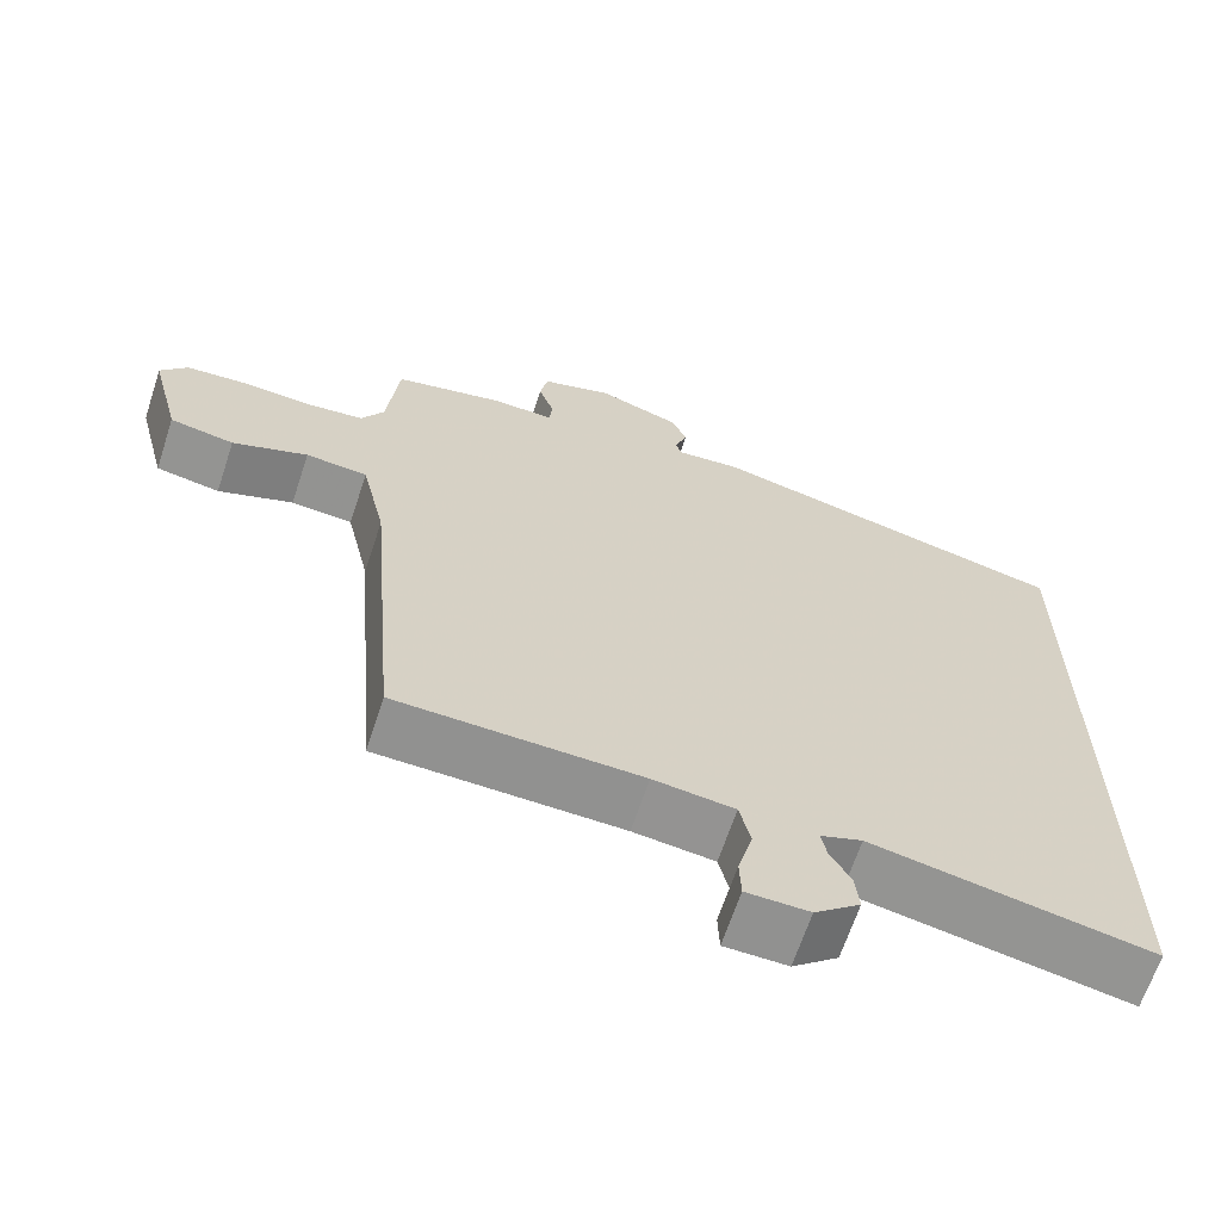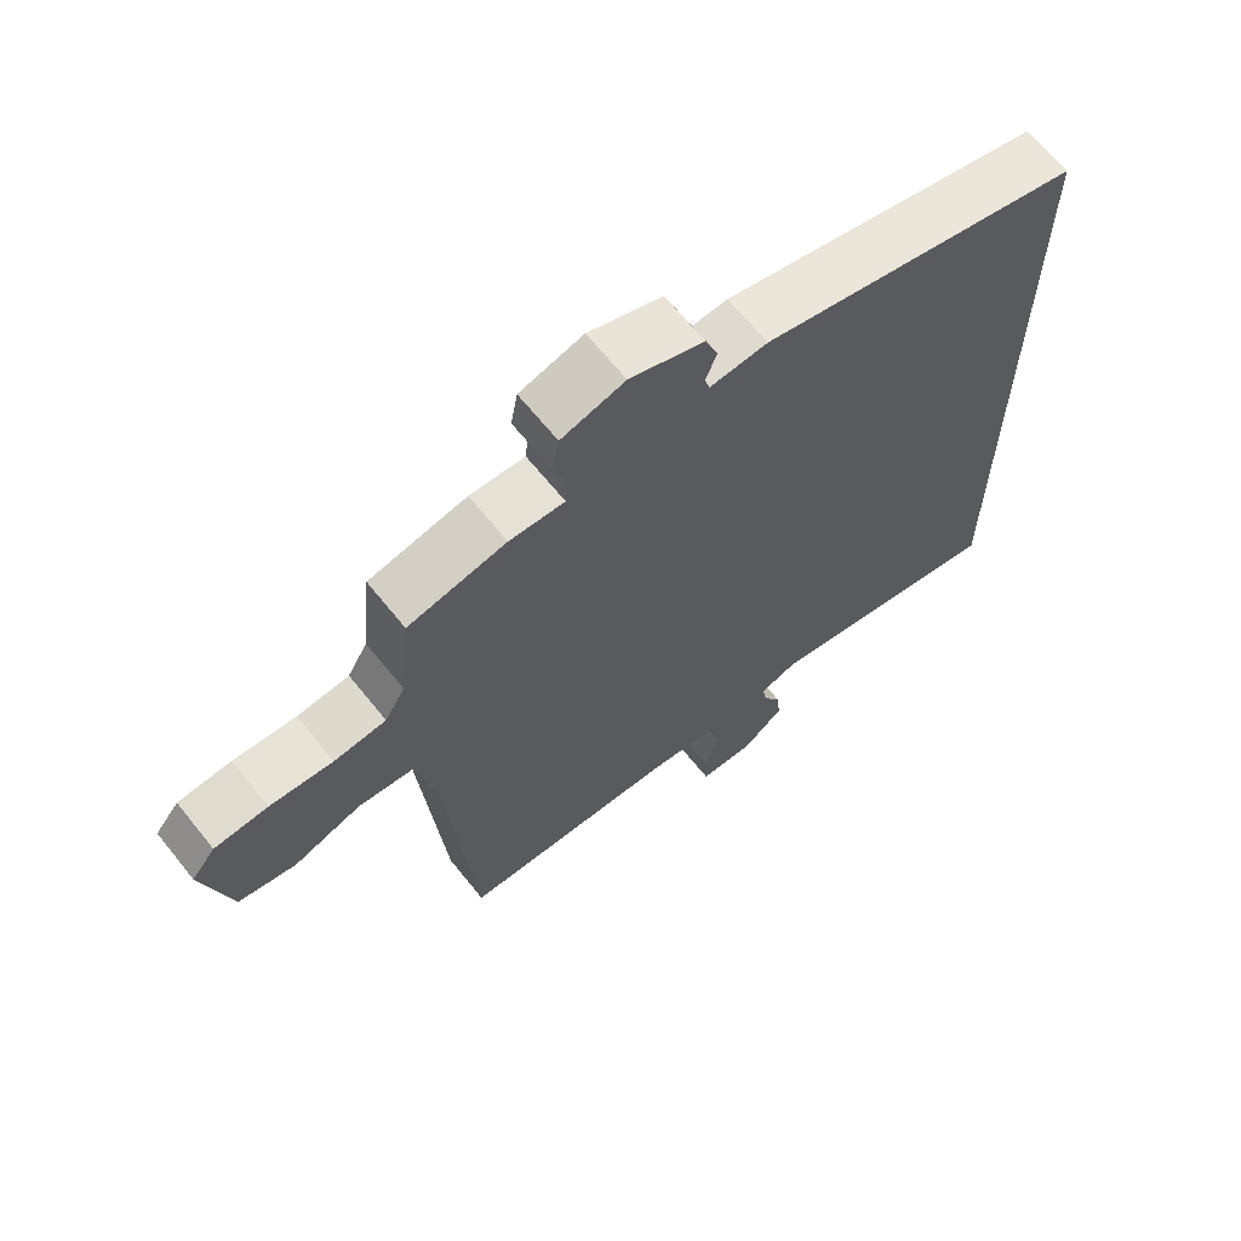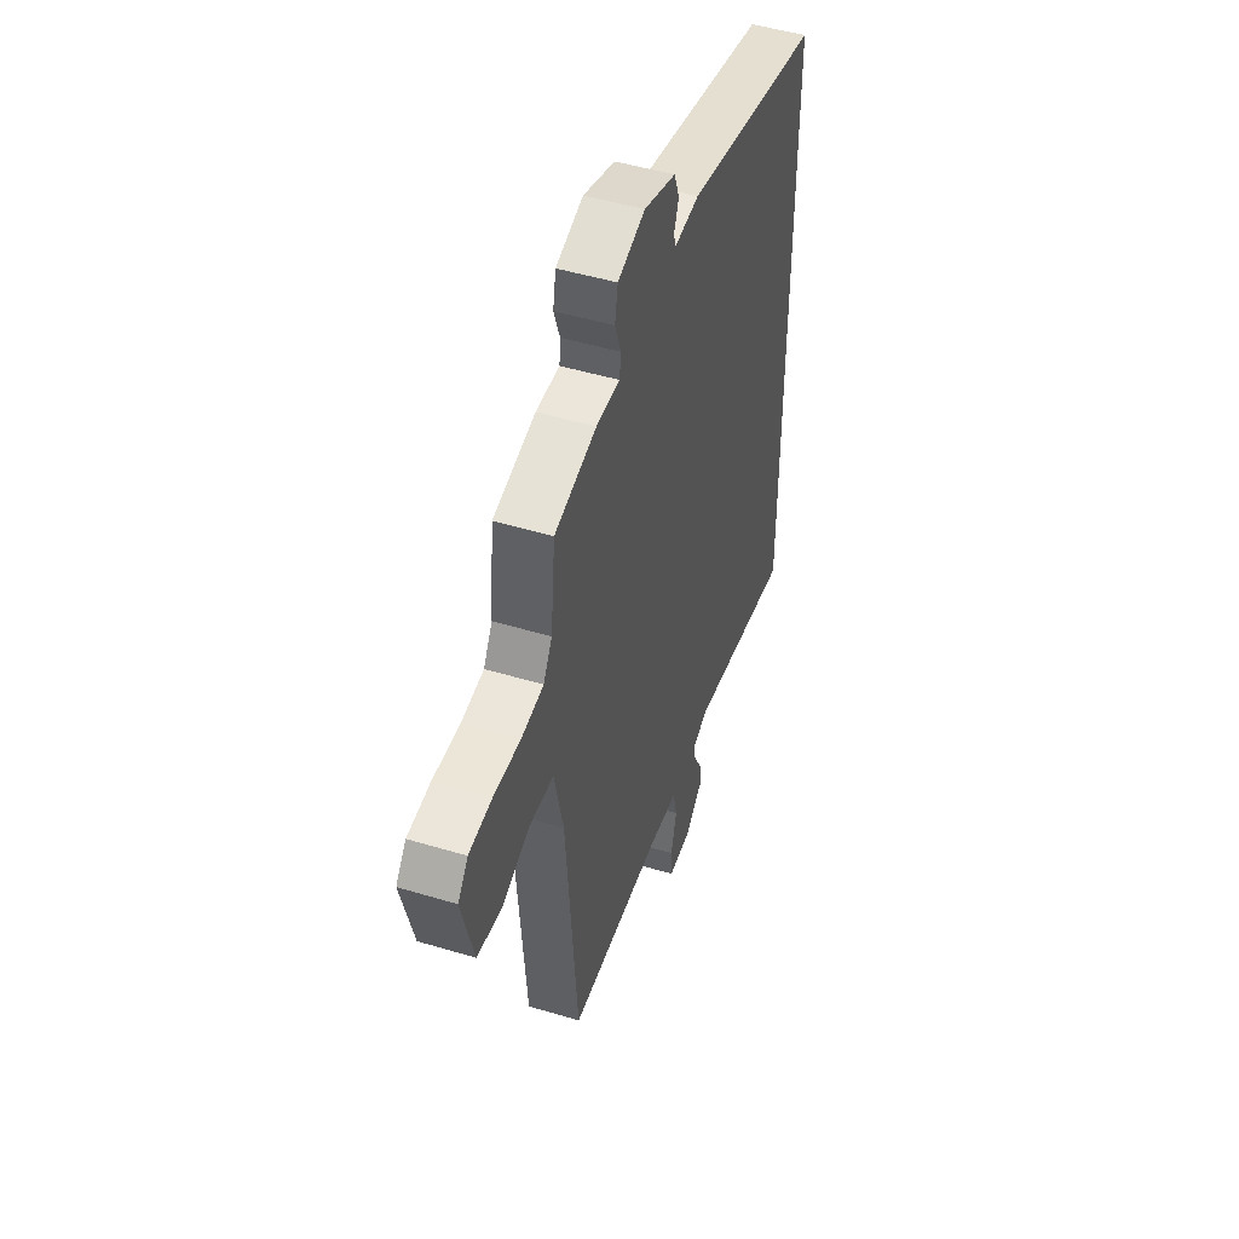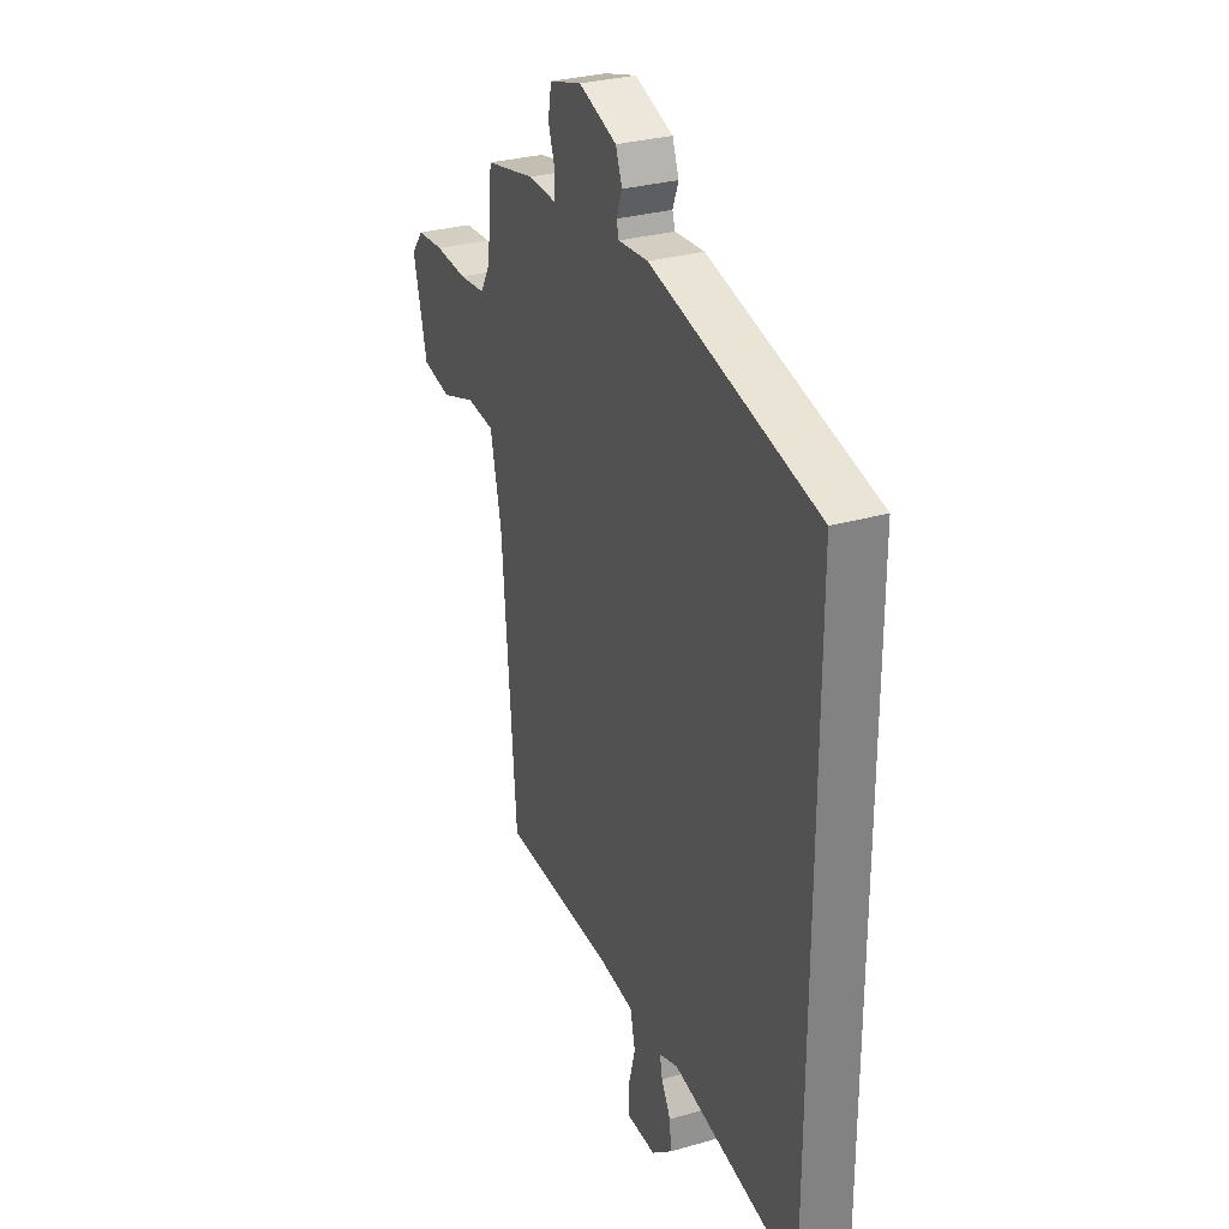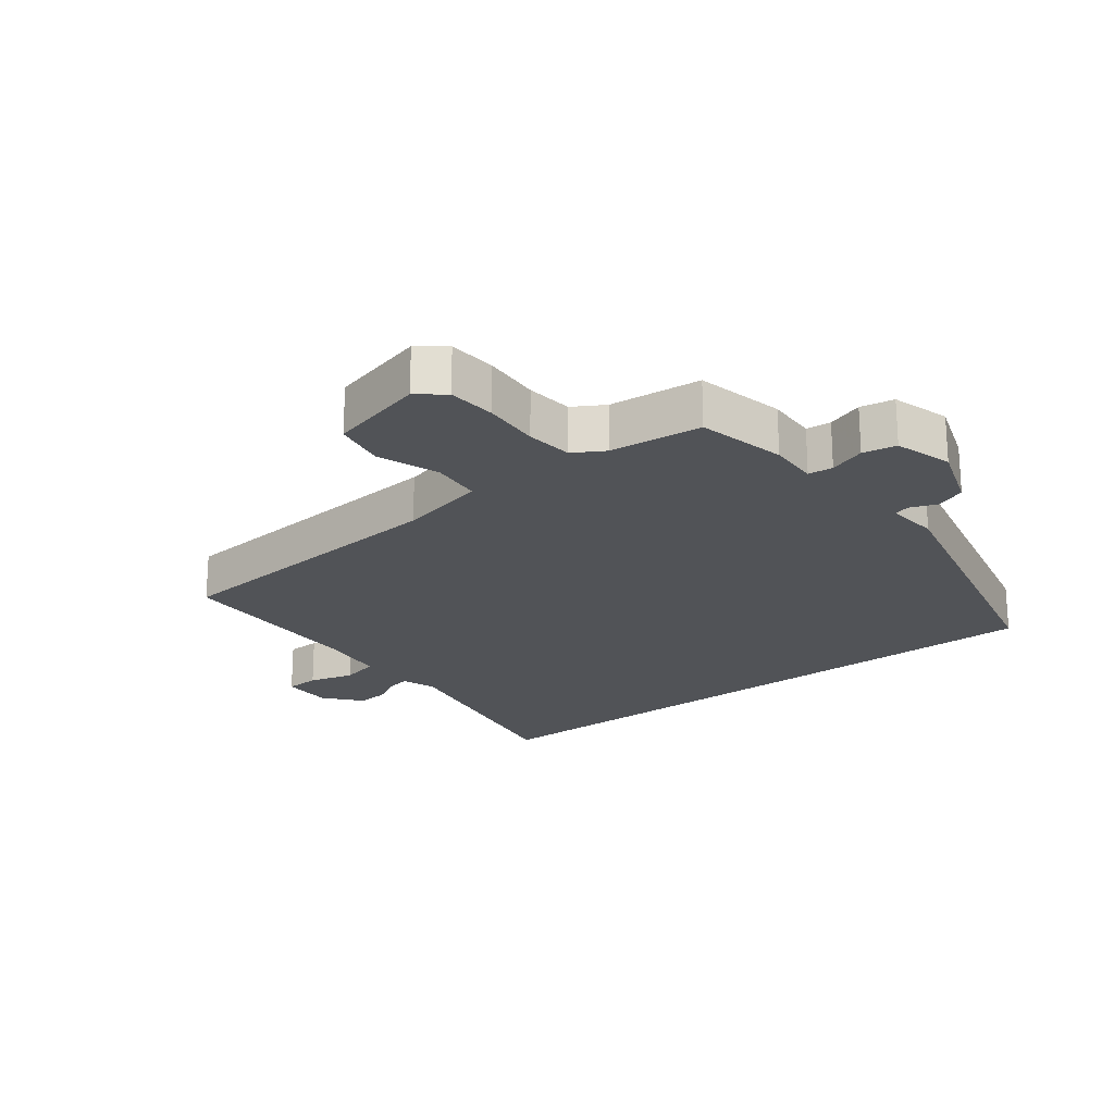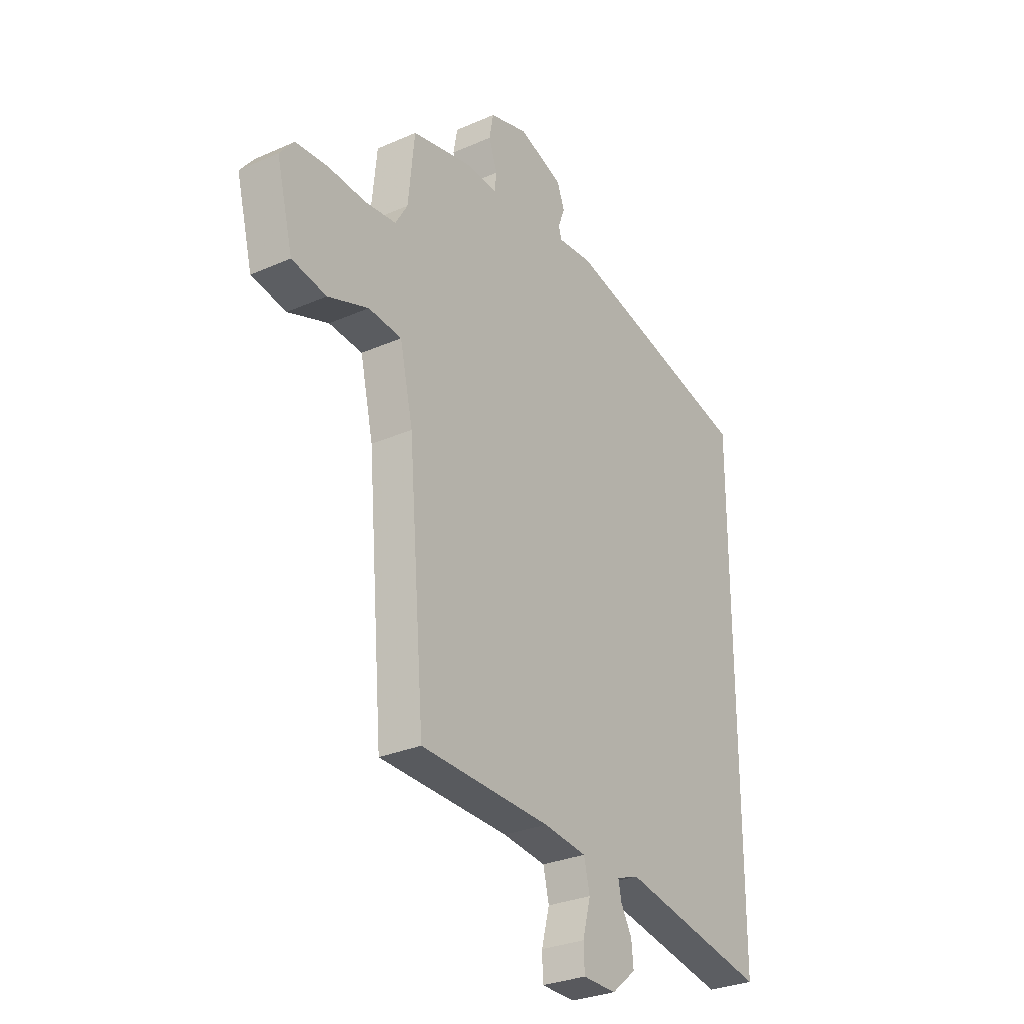
<metadata>
{"format":"obj","ext":"obj","renderer":"f3d","projection":"perspective","resolution":1024,"background":"white","views":[{"elev":-65.7,"azim":-18.3,"up":"+Z"},{"elev":66.1,"azim":-38.8,"up":"+Z"},{"elev":48.9,"azim":-71.5,"up":"+Z"},{"elev":29.9,"azim":67.2,"up":"+Z"},{"elev":-21.7,"azim":-52.3,"up":"+Y"},{"elev":-29.3,"azim":-56.9,"up":"+Z"}]}
</metadata>
<code>
v 0.5 0.07 0.425
v 0.5 0.07 -0.595
v 0.147 0.07 -0.529
v 0.094 0.07 -0.548
v 0.101 0.07 -0.584
v 0.127 0.07 -0.63
v 0.132 0.07 -0.68
v 0.074 0.07 -0.728
v -0.006 0.07 -0.727
v -0.008 0.07 -0.674
v 0.011 0.07 -0.602
v -0.003 0.07 -0.543
v -0.106 0.07 -0.531
v -0.416 0.07 -0.523
v -0.455 0.07 -0.051
v -0.486 0.07 0.087
v -0.565 0.07 0.094
v -0.661 0.07 0.059
v -0.743 0.07 0.074
v -0.782 0.07 0.227
v -0.748 0.07 0.269
v -0.672 0.07 0.275
v -0.582 0.07 0.269
v -0.508 0.07 0.277
v -0.479 0.07 0.326
v -0.464 0.07 0.472
v -0.324 0.07 0.503
v -0.245 0.07 0.5
v -0.241 0.07 0.539
v -0.261 0.07 0.596
v -0.251 0.07 0.649
v -0.16 0.07 0.676
v -0.054 0.07 0.639
v -0.036 0.07 0.592
v -0.052 0.07 0.55
v -0.045 0.07 0.526
v 0.038 0.07 0.533
v 0.5 0 0.425
v 0.5 0 -0.595
v 0.147 0 -0.529
v 0.094 0 -0.548
v 0.101 0 -0.584
v 0.127 0 -0.63
v 0.132 0 -0.68
v 0.074 0 -0.728
v -0.006 0 -0.727
v -0.008 0 -0.674
v 0.011 0 -0.602
v -0.003 0 -0.543
v -0.106 0 -0.531
v -0.416 0 -0.523
v -0.455 0 -0.051
v -0.486 0 0.087
v -0.565 0 0.094
v -0.661 0 0.059
v -0.743 0 0.074
v -0.782 0 0.227
v -0.748 0 0.269
v -0.672 0 0.275
v -0.582 0 0.269
v -0.508 0 0.277
v -0.479 0 0.326
v -0.464 0 0.472
v -0.324 0 0.503
v -0.245 0 0.5
v -0.241 0 0.539
v -0.261 0 0.596
v -0.251 0 0.649
v -0.16 0 0.676
v -0.054 0 0.639
v -0.036 0 0.592
v -0.052 0 0.55
v -0.045 0 0.526
v 0.038 0 0.533
f 36 37 1 2
f 32 33 34 35
f 32 35 36
f 29 30 31 32
f 28 29 32 36
f 25 26 27 28
f 24 25 28 36
f 20 21 22 23
f 20 23 24
f 17 18 19 20
f 16 17 20 24
f 15 16 24 36
f 13 14 15 36
f 8 9 10 11
f 8 11 12
f 5 6 7 8
f 4 5 8 12
f 3 4 12 13
f 36 2 3
f 3 13 36
f 39 38 74 73
f 72 71 70 69
f 73 72 69
f 69 68 67 66
f 73 69 66 65
f 65 64 63 62
f 73 65 62 61
f 60 59 58 57
f 61 60 57
f 57 56 55 54
f 61 57 54 53
f 73 61 53 52
f 73 52 51 50
f 48 47 46 45
f 49 48 45
f 45 44 43 42
f 49 45 42 41
f 50 49 41 40
f 40 39 73
f 73 50 40
f 1 38 39 2
f 2 39 40 3
f 3 40 41 4
f 4 41 42 5
f 5 42 43 6
f 6 43 44 7
f 7 44 45 8
f 8 45 46 9
f 9 46 47 10
f 10 47 48 11
f 11 48 49 12
f 12 49 50 13
f 13 50 51 14
f 14 51 52 15
f 15 52 53 16
f 16 53 54 17
f 17 54 55 18
f 18 55 56 19
f 19 56 57 20
f 20 57 58 21
f 21 58 59 22
f 22 59 60 23
f 23 60 61 24
f 24 61 62 25
f 25 62 63 26
f 26 63 64 27
f 27 64 65 28
f 28 65 66 29
f 29 66 67 30
f 30 67 68 31
f 31 68 69 32
f 32 69 70 33
f 33 70 71 34
f 34 71 72 35
f 35 72 73 36
f 36 73 74 37
f 37 74 38 1

</code>
